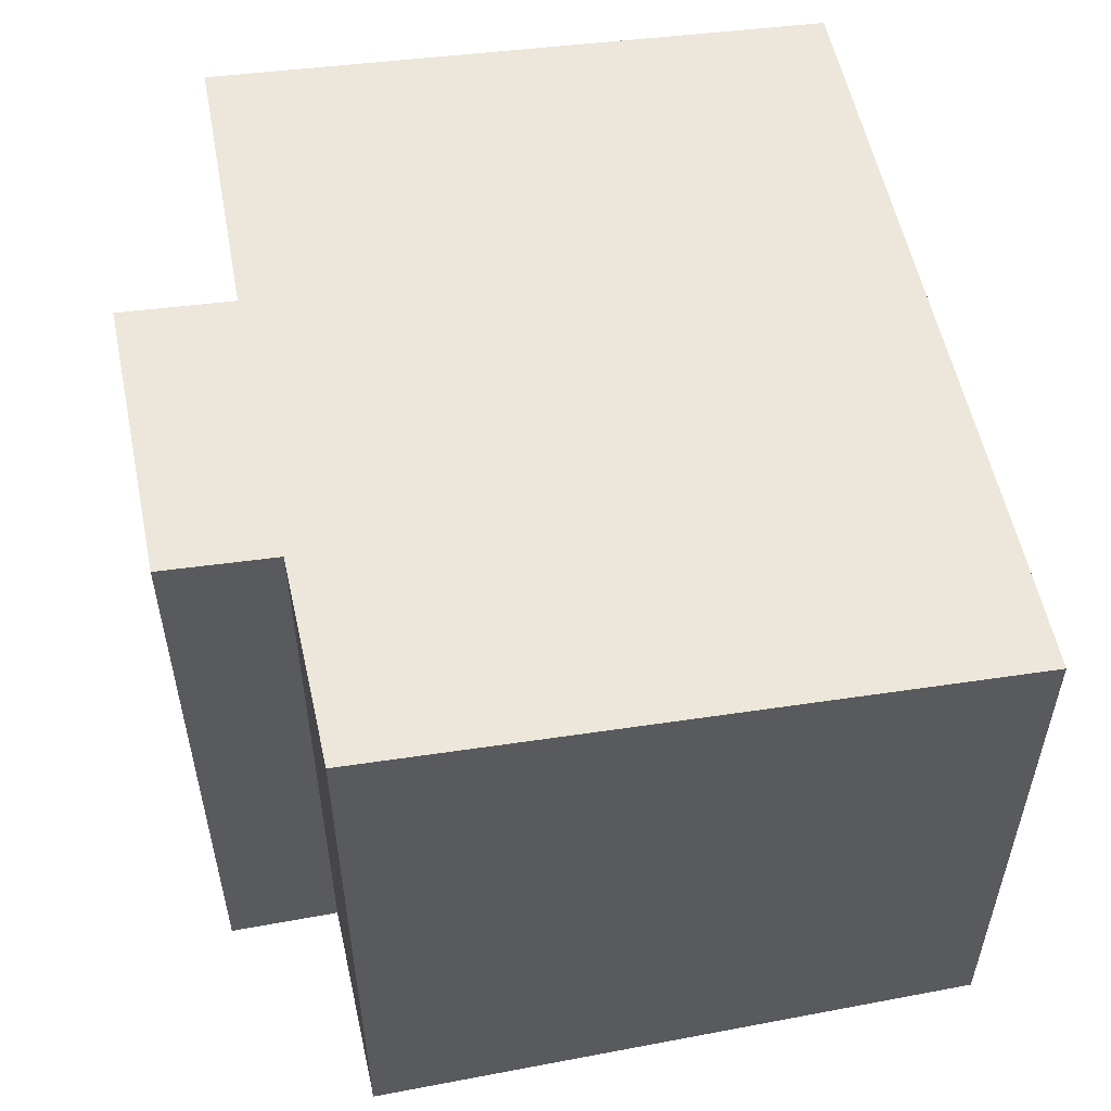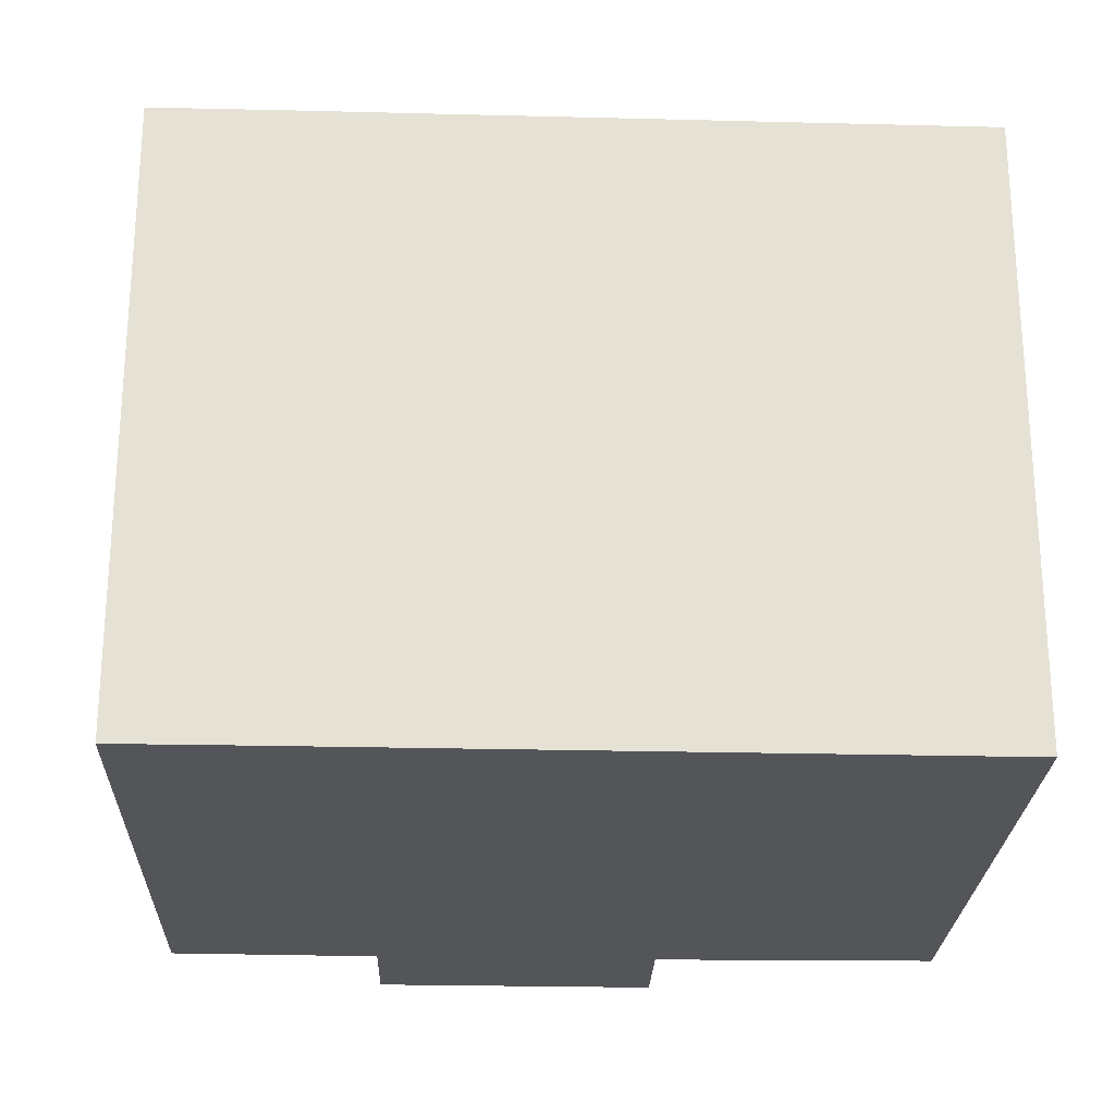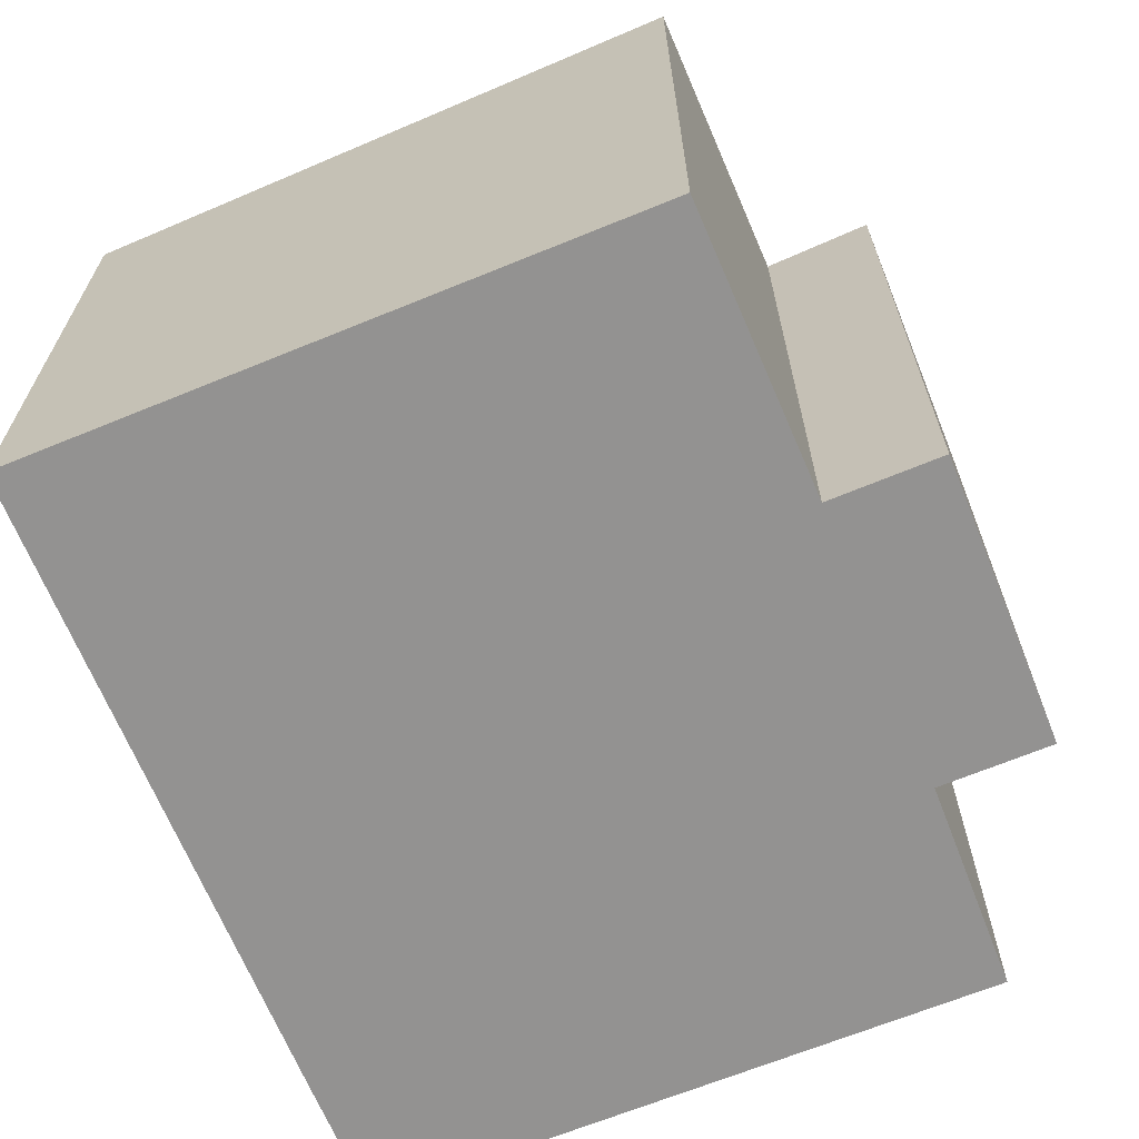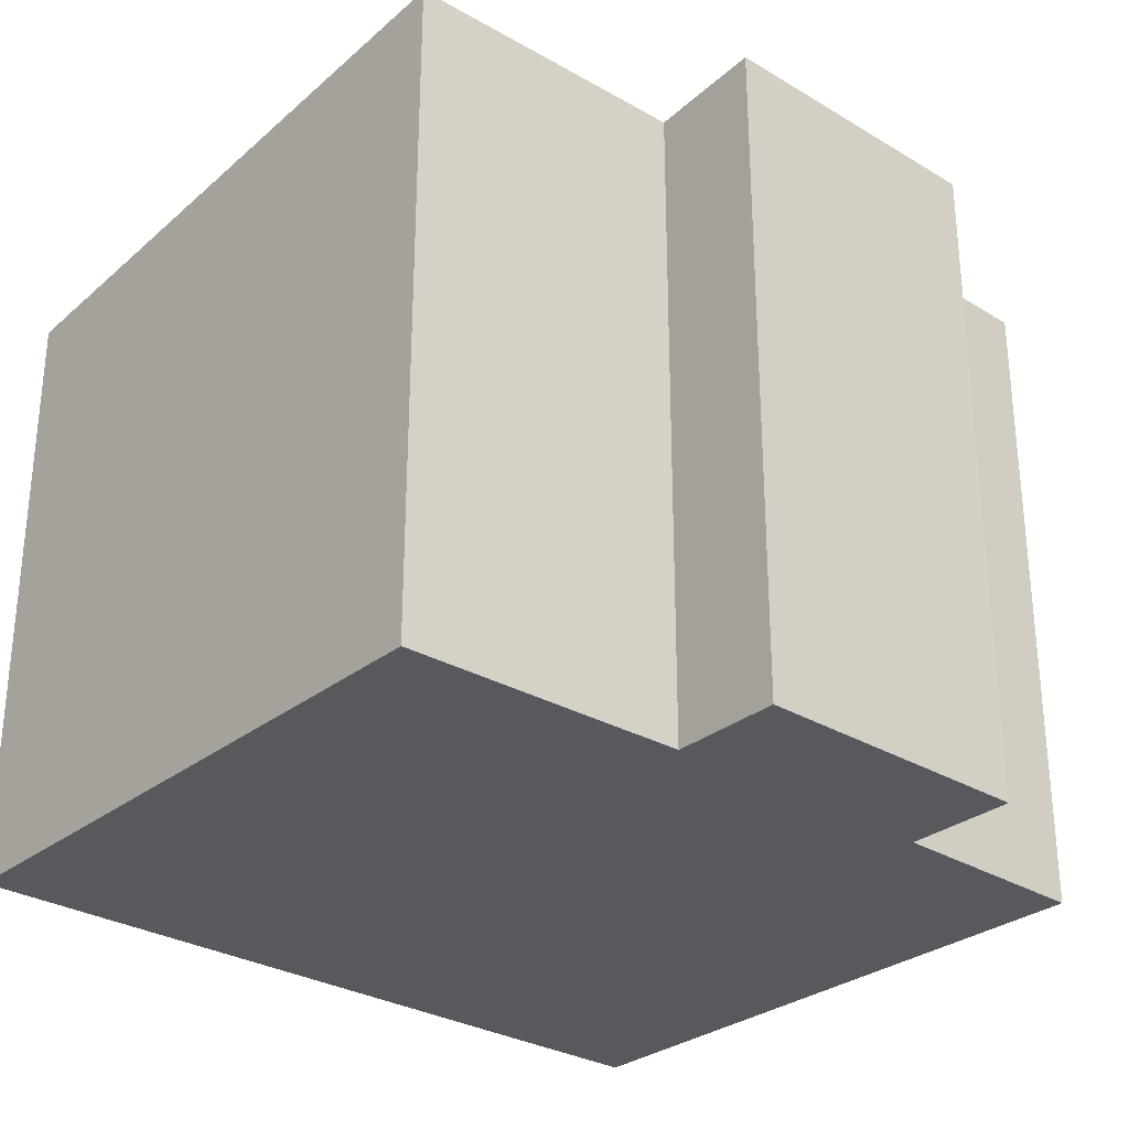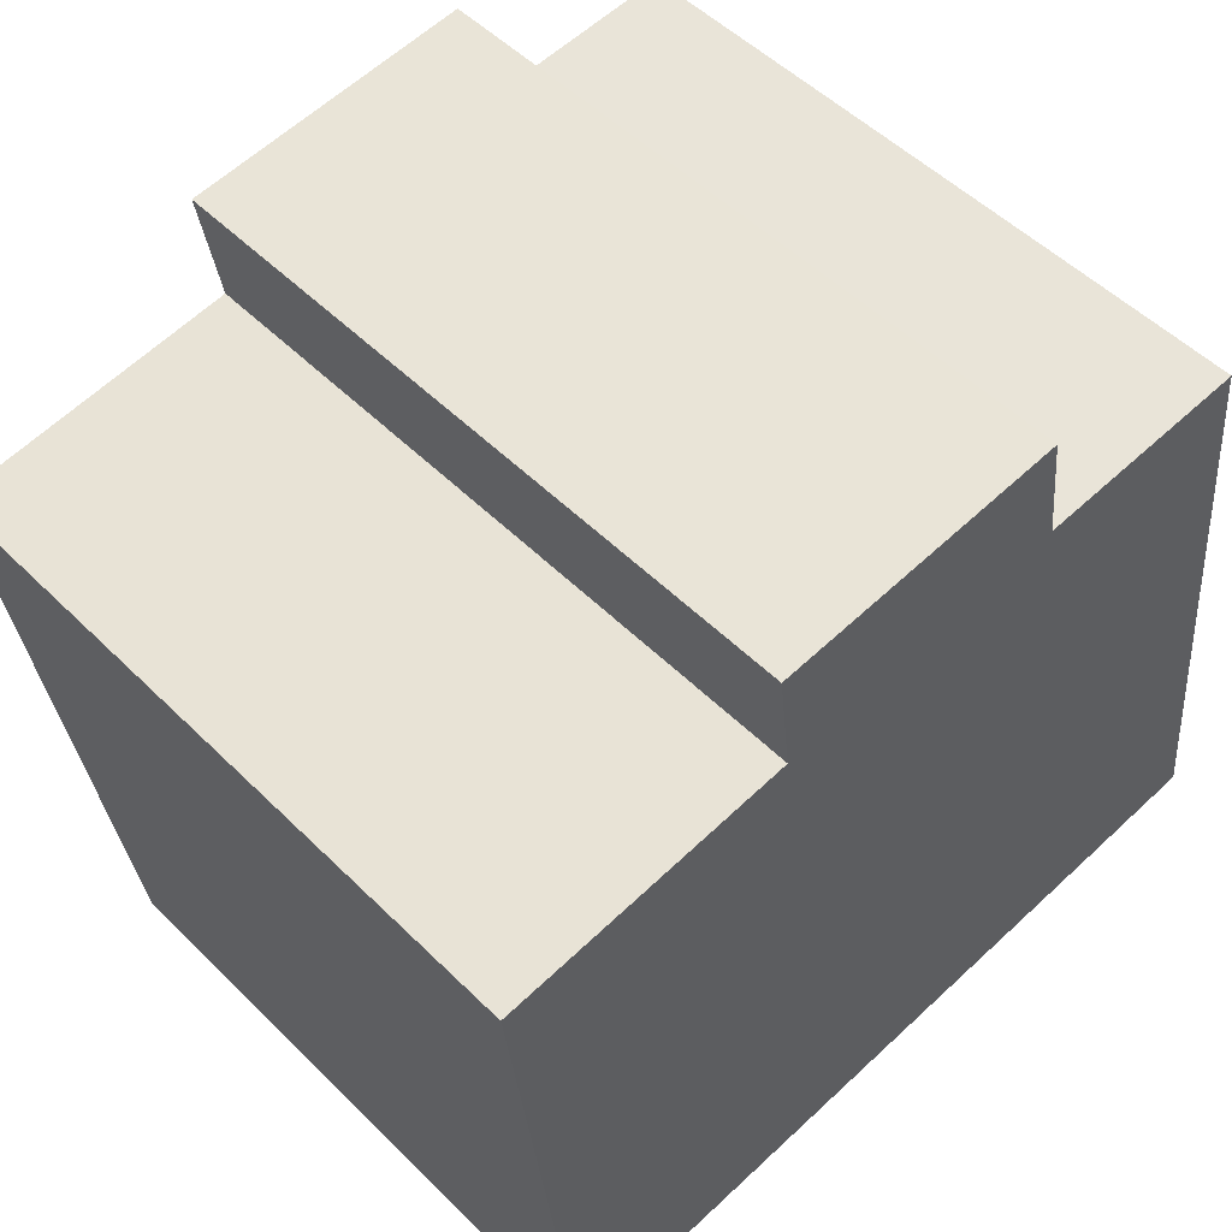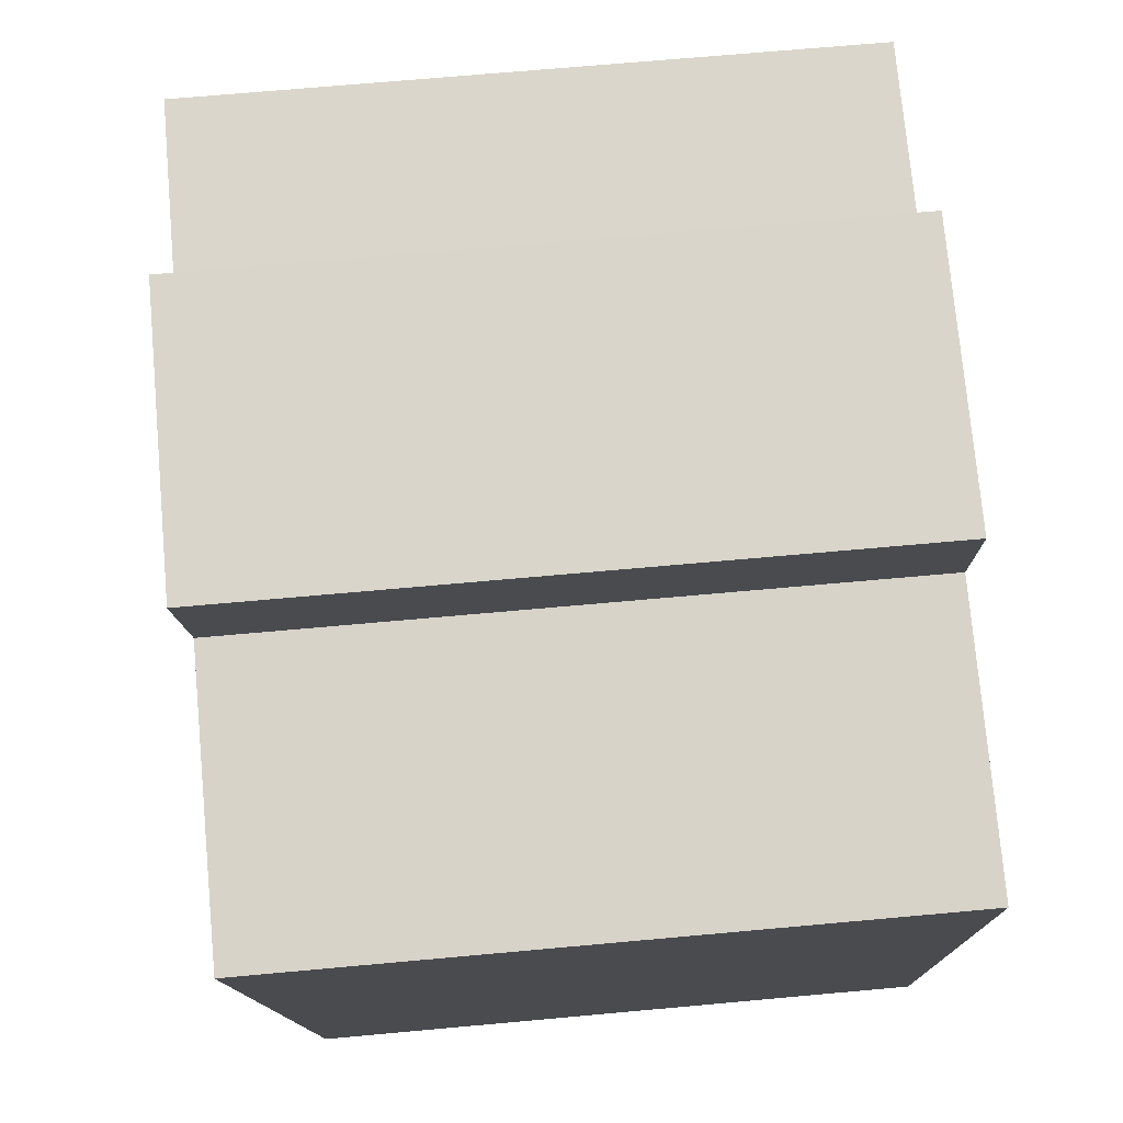
<metadata>
{"format":"obj","ext":"obj","renderer":"f3d","projection":"perspective","resolution":1024,"background":"white","views":[{"elev":55.3,"azim":72.2,"up":"+Y"},{"elev":-24.2,"azim":171.5,"up":"+Y"},{"elev":-66.4,"azim":-74.1,"up":"+Y"},{"elev":-29.5,"azim":-47.5,"up":"+Y"},{"elev":51.9,"azim":-43.3,"up":"+Z"},{"elev":68.7,"azim":-95.2,"up":"+Z"}]}
</metadata>
<code>
v  12.35 8.886 -7.755
v  8.282 9.553 0.982
v  11.33 9.549 1.26
v  3.936 9.673 2.147
v  4.129 9.554 0.54
v  0 9.549 5.847e-16
v  10.46 8.885 -7.968
v  1.015 8.889 -8.971
v  8.089 9.671 2.589
v  3.936 -1.315e-16 2.147
v  8.089 -1.585e-16 2.589
v  8.282 -6.013e-17 0.982
v  11.33 -7.715e-17 1.26
v  4.129 -3.307e-17 0.54
v  0 0 0
v  12.35 4.749e-16 -7.755
v  1.015 5.493e-16 -8.971
v  10.46 4.879e-16 -7.968
g defaultobject
f 1 2 3
f 2 1 4
f 4 1 5
f 5 1 6
f 6 1 7
f 6 7 8
f 4 9 2
f 10 9 4
f 9 10 11
f 12 3 2
f 3 12 13
f 6 14 5
f 14 6 15
f 11 2 9
f 2 11 12
f 13 1 3
f 1 13 16
f 16 7 1
f 7 16 8
f 8 16 17
f 17 16 18
f 8 15 6
f 15 8 17
f 5 10 4
f 10 5 14
f 10 14 11
f 13 18 16
f 18 13 12
f 18 12 17
f 17 12 11
f 17 11 14
f 17 14 15

</code>
